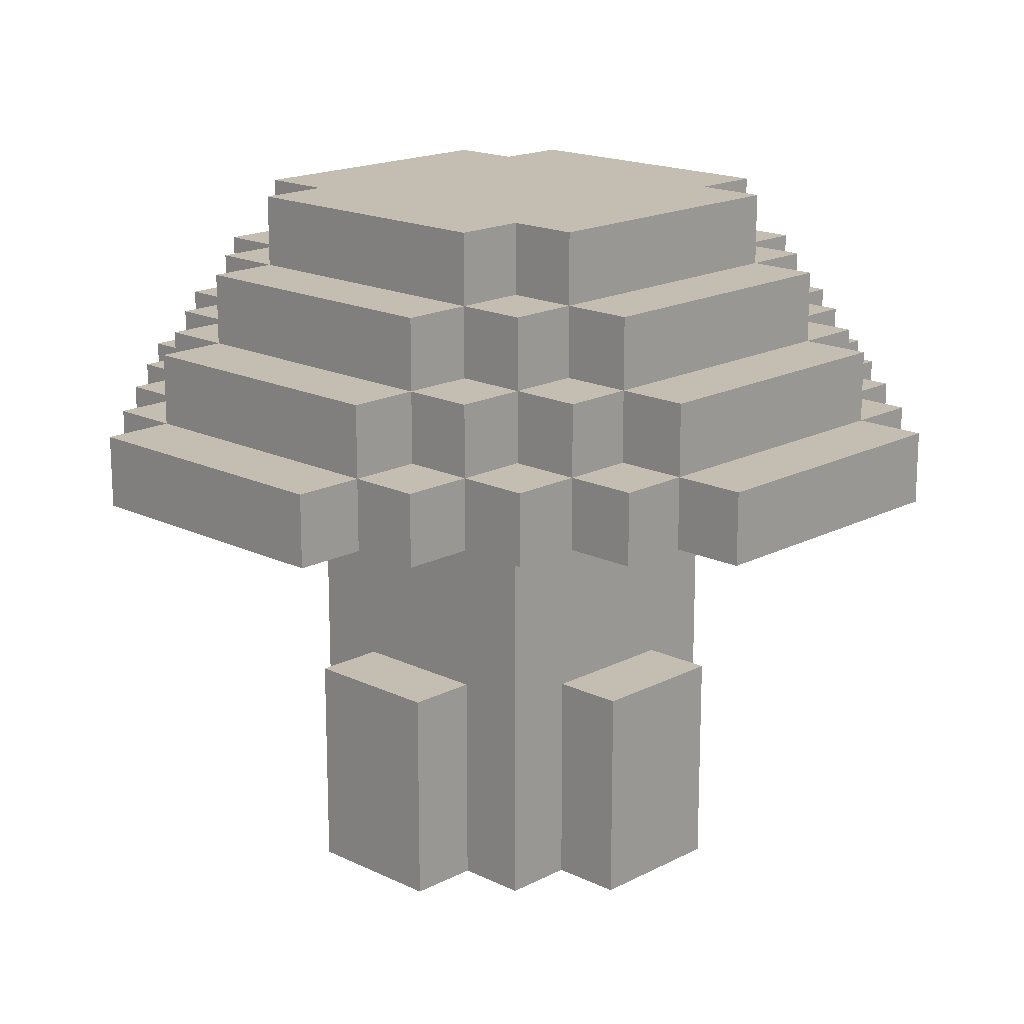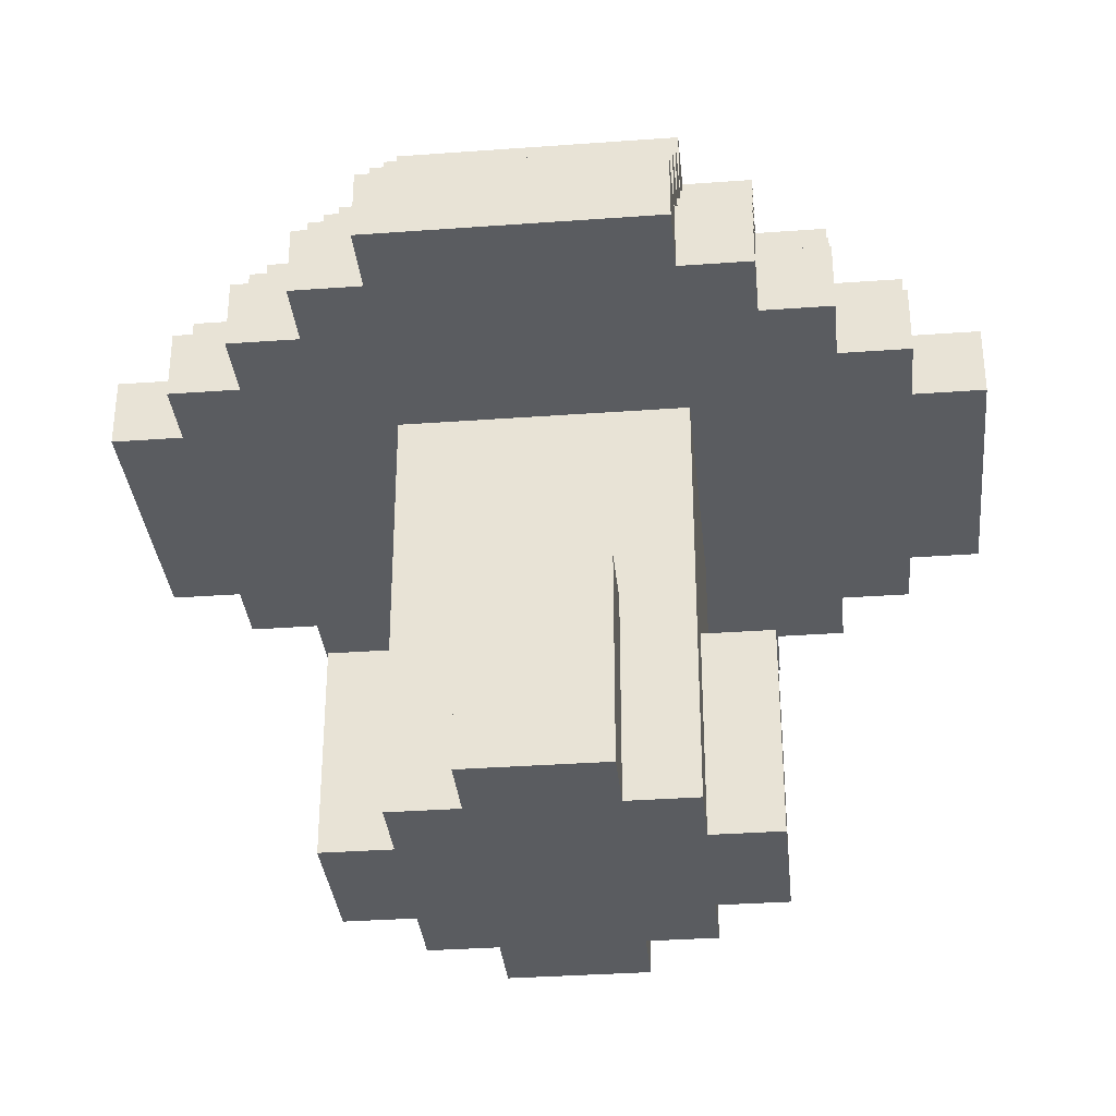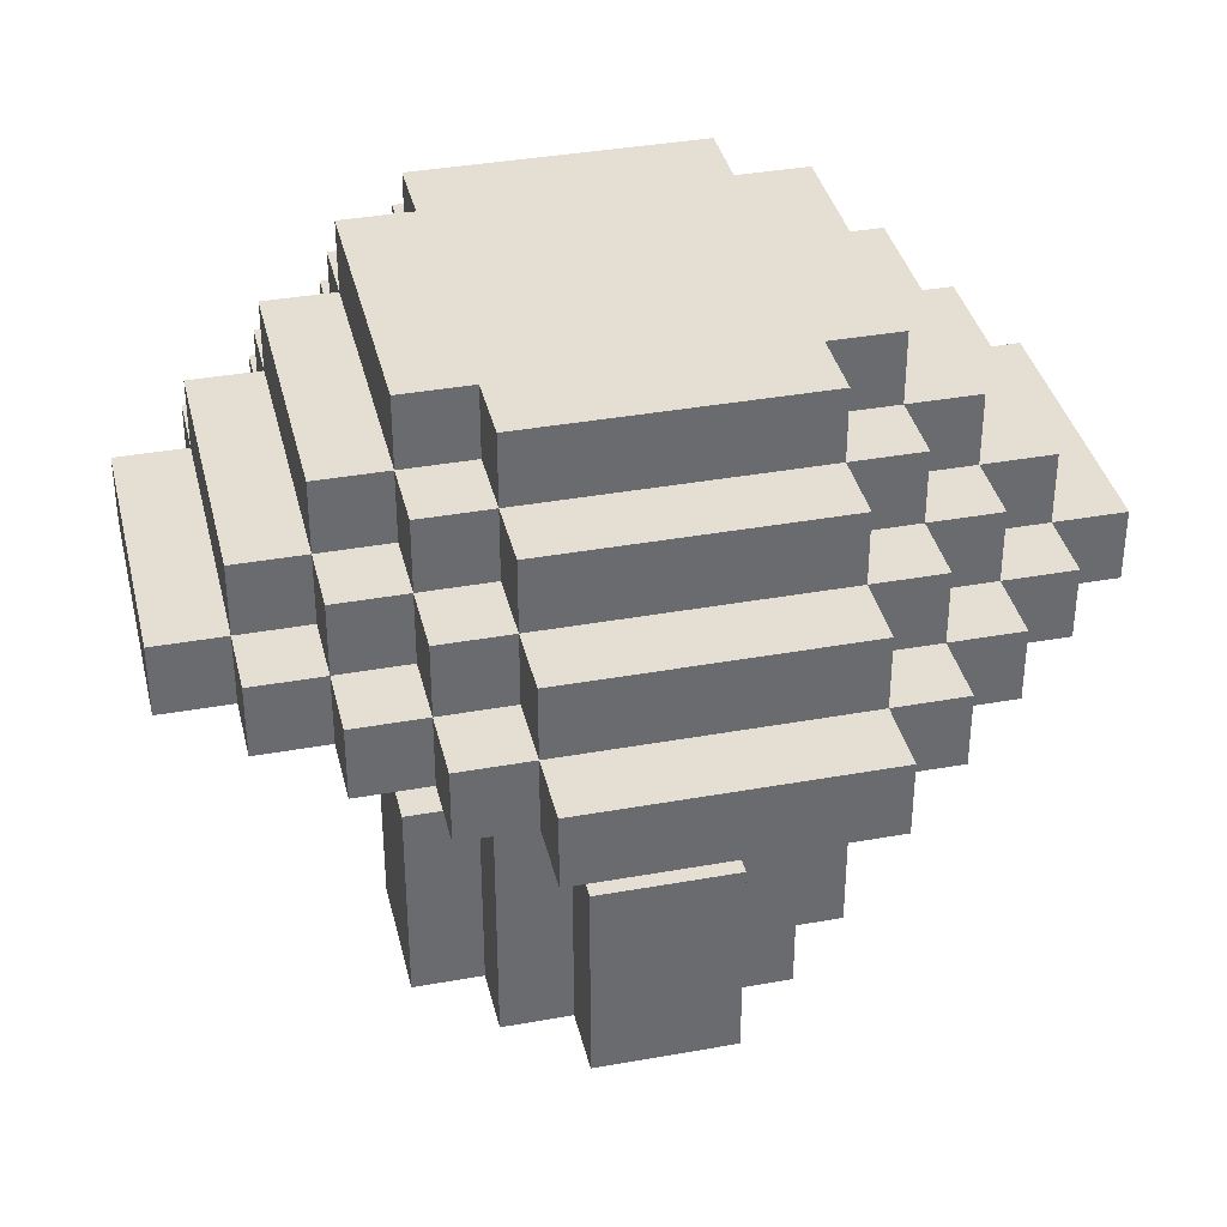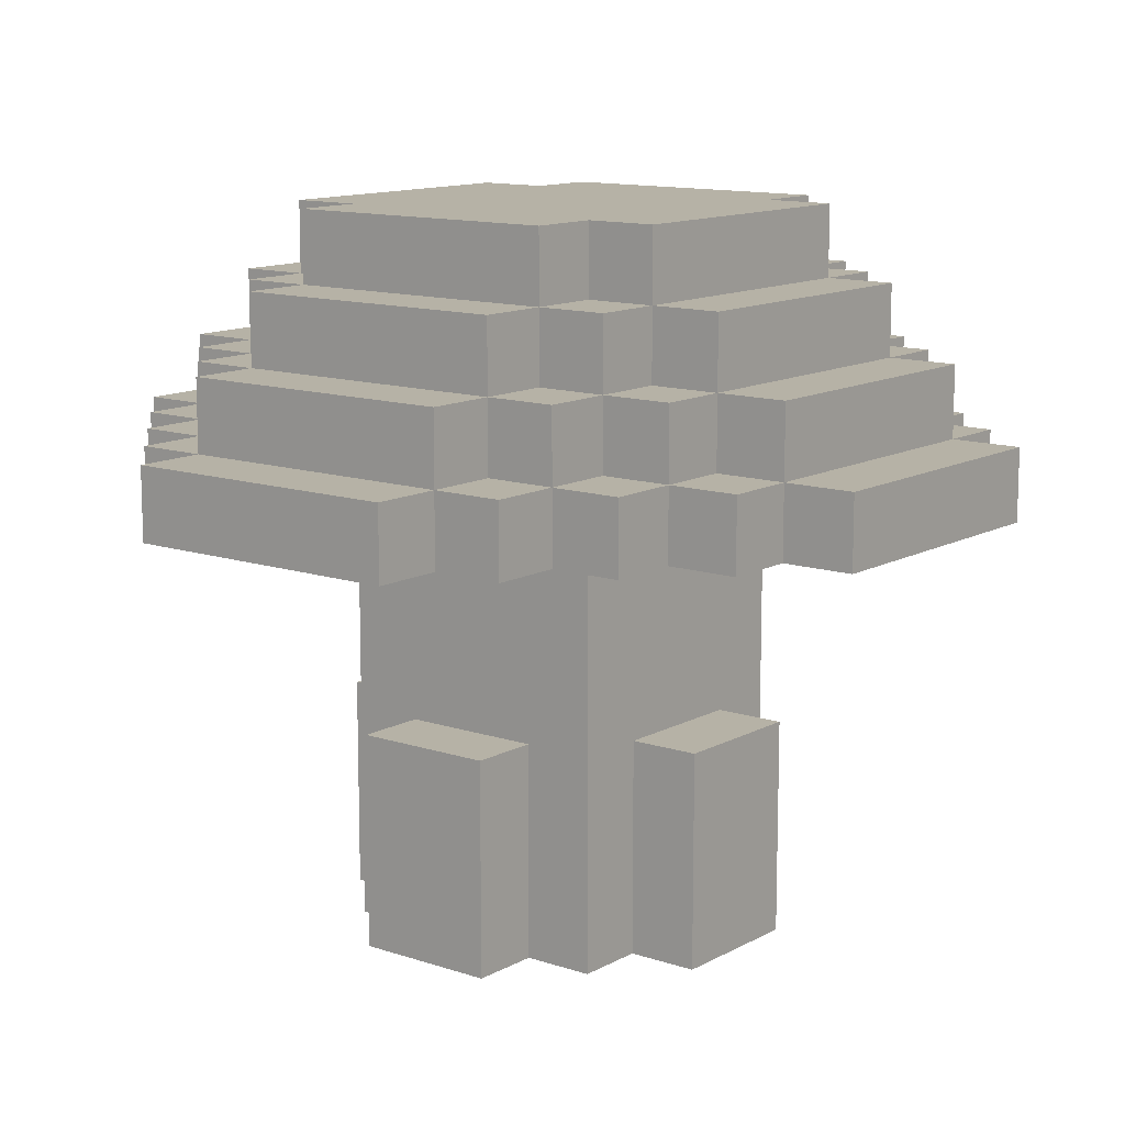
<metadata>
{"format":"obj","ext":"obj","renderer":"f3d","projection":"perspective","resolution":1024,"background":"white","views":[{"elev":17.2,"azim":-136.0,"up":"+Y"},{"elev":-33.6,"azim":95.7,"up":"+Y"},{"elev":37.0,"azim":166.9,"up":"+Y"},{"elev":12.2,"azim":38.3,"up":"+Y"}]}
</metadata>
<code>
v -6 6 2
v -6 6 -2
v -6 7 2
v -6 7 -2
v -5 6 3
v -5 6 2
v -5 6 -2
v -5 6 -3
v -5 7 3
v -5 7 2
v -5 7 -2
v -5 7 -3
v -5 8 2
v -5 8 -2
v -4 6 4
v -4 6 3
v -4 6 -3
v -4 6 -4
v -4 7 4
v -4 7 3
v -4 7 2
v -4 7 -2
v -4 7 -3
v -4 7 -4
v -4 8 3
v -4 8 2
v -4 8 -2
v -4 8 -3
v -4 9 2
v -4 9 -2
v -3 0 1
v -3 0 -1
v -3 1 1
v -3 1 -1
v -3 3 1
v -3 3 -1
v -3 6 5
v -3 6 4
v -3 6 -4
v -3 6 -5
v -3 7 5
v -3 7 4
v -3 7 3
v -3 7 -3
v -3 7 -4
v -3 7 -5
v -3 8 4
v -3 8 3
v -3 8 2
v -3 8 -2
v -3 8 -3
v -3 8 -4
v -3 9 3
v -3 9 2
v -3 9 -2
v -3 9 -3
v -3 10 2
v -3 10 -2
v -2 0 2
v -2 0 1
v -2 0 -1
v -2 0 -2
v -2 1 2
v -2 1 1
v -2 1 -1
v -2 1 -2
v -2 3 1
v -2 3 -1
v -2 5 2
v -2 5 -2
v -2 6 6
v -2 6 5
v -2 6 2
v -2 6 -2
v -2 6 -5
v -2 6 -6
v -2 7 6
v -2 7 5
v -2 7 4
v -2 7 -4
v -2 7 -5
v -2 7 -6
v -2 8 5
v -2 8 4
v -2 8 3
v -2 8 -3
v -2 8 -4
v -2 8 -5
v -2 9 4
v -2 9 3
v -2 9 2
v -2 9 -2
v -2 9 -3
v -2 9 -4
v -2 10 3
v -2 10 2
v -2 10 -2
v -2 10 -3
v -1 0 3
v -1 0 2
v -1 0 -2
v -1 0 -3
v -1 1 3
v -1 1 2
v -1 1 -2
v -1 1 -3
v -1 3 3
v -1 3 2
v -1 3 -2
v -1 3 -3
v 1 0 3
v 1 0 2
v 1 0 -2
v 1 0 -3
v 1 1 3
v 1 1 2
v 1 1 -2
v 1 1 -3
v 1 3 3
v 1 3 2
v 1 3 -2
v 1 3 -3
v 2 0 2
v 2 0 1
v 2 0 -1
v 2 0 -2
v 2 1 2
v 2 1 1
v 2 1 -1
v 2 1 -2
v 2 3 1
v 2 3 -1
v 2 5 2
v 2 5 -2
v 2 6 6
v 2 6 5
v 2 6 2
v 2 6 -2
v 2 6 -5
v 2 6 -6
v 2 7 6
v 2 7 5
v 2 7 4
v 2 7 -4
v 2 7 -5
v 2 7 -6
v 2 8 5
v 2 8 4
v 2 8 3
v 2 8 -3
v 2 8 -4
v 2 8 -5
v 2 9 4
v 2 9 3
v 2 9 2
v 2 9 -2
v 2 9 -3
v 2 9 -4
v 2 10 3
v 2 10 2
v 2 10 -2
v 2 10 -3
v 3 0 1
v 3 0 -1
v 3 1 1
v 3 1 -1
v 3 3 1
v 3 3 -1
v 3 6 5
v 3 6 4
v 3 6 -4
v 3 6 -5
v 3 7 5
v 3 7 4
v 3 7 3
v 3 7 -3
v 3 7 -4
v 3 7 -5
v 3 8 4
v 3 8 3
v 3 8 2
v 3 8 -2
v 3 8 -3
v 3 8 -4
v 3 9 3
v 3 9 2
v 3 9 -2
v 3 9 -3
v 3 10 2
v 3 10 -2
v 4 6 4
v 4 6 3
v 4 6 -3
v 4 6 -4
v 4 7 4
v 4 7 3
v 4 7 2
v 4 7 -2
v 4 7 -3
v 4 7 -4
v 4 8 3
v 4 8 2
v 4 8 -2
v 4 8 -3
v 4 9 2
v 4 9 -2
v 5 6 3
v 5 6 2
v 5 6 -2
v 5 6 -3
v 5 7 3
v 5 7 2
v 5 7 -2
v 5 7 -3
v 5 8 2
v 5 8 -2
v 6 6 2
v 6 6 -2
v 6 7 2
v 6 7 -2
v -2 6 6
v -2 7 6
v 2 6 6
v 2 7 6
v -3 6 5
v -3 7 5
v -2 6 5
v -2 7 5
v -2 8 5
v 2 6 5
v 2 7 5
v 2 8 5
v 3 6 5
v 3 7 5
v -4 6 4
v -4 7 4
v -3 6 4
v -3 7 4
v -3 8 4
v -2 7 4
v -2 8 4
v -2 9 4
v 2 7 4
v 2 8 4
v 2 9 4
v 3 6 4
v 3 7 4
v 3 8 4
v 4 6 4
v 4 7 4
v -5 6 3
v -5 7 3
v -4 6 3
v -4 7 3
v -4 8 3
v -3 7 3
v -3 8 3
v -3 9 3
v -2 8 3
v -2 9 3
v -2 10 3
v -1 0 3
v -1 1 3
v -1 3 3
v 1 0 3
v 1 1 3
v 1 3 3
v 2 8 3
v 2 9 3
v 2 10 3
v 3 7 3
v 3 8 3
v 3 9 3
v 4 6 3
v 4 7 3
v 4 8 3
v 5 6 3
v 5 7 3
v -6 6 2
v -6 7 2
v -5 6 2
v -5 7 2
v -5 8 2
v -4 7 2
v -4 8 2
v -4 9 2
v -3 8 2
v -3 9 2
v -3 10 2
v -2 0 2
v -2 1 2
v -2 5 2
v -2 6 2
v -2 9 2
v -2 10 2
v -1 0 2
v -1 1 2
v -1 3 2
v 1 0 2
v 1 1 2
v 1 3 2
v 2 0 2
v 2 1 2
v 2 5 2
v 2 6 2
v 2 9 2
v 2 10 2
v 3 8 2
v 3 9 2
v 3 10 2
v 4 7 2
v 4 8 2
v 4 9 2
v 5 6 2
v 5 7 2
v 5 8 2
v 6 6 2
v 6 7 2
v -3 0 1
v -3 1 1
v -3 3 1
v -2 0 1
v -2 1 1
v -2 3 1
v 2 0 1
v 2 1 1
v 2 3 1
v 3 0 1
v 3 1 1
v 3 3 1
v -3 0 -1
v -3 1 -1
v -3 3 -1
v -2 0 -1
v -2 1 -1
v -2 3 -1
v 2 0 -1
v 2 1 -1
v 2 3 -1
v 3 0 -1
v 3 1 -1
v 3 3 -1
v -6 6 -2
v -6 7 -2
v -5 6 -2
v -5 7 -2
v -5 8 -2
v -4 7 -2
v -4 8 -2
v -4 9 -2
v -3 8 -2
v -3 9 -2
v -3 10 -2
v -2 0 -2
v -2 1 -2
v -2 5 -2
v -2 6 -2
v -2 9 -2
v -2 10 -2
v -1 0 -2
v -1 1 -2
v -1 3 -2
v 1 0 -2
v 1 1 -2
v 1 3 -2
v 2 0 -2
v 2 1 -2
v 2 5 -2
v 2 6 -2
v 2 9 -2
v 2 10 -2
v 3 8 -2
v 3 9 -2
v 3 10 -2
v 4 7 -2
v 4 8 -2
v 4 9 -2
v 5 6 -2
v 5 7 -2
v 5 8 -2
v 6 6 -2
v 6 7 -2
v -5 6 -3
v -5 7 -3
v -4 6 -3
v -4 7 -3
v -4 8 -3
v -3 7 -3
v -3 8 -3
v -3 9 -3
v -2 8 -3
v -2 9 -3
v -2 10 -3
v -1 0 -3
v -1 1 -3
v -1 3 -3
v 1 0 -3
v 1 1 -3
v 1 3 -3
v 2 8 -3
v 2 9 -3
v 2 10 -3
v 3 7 -3
v 3 8 -3
v 3 9 -3
v 4 6 -3
v 4 7 -3
v 4 8 -3
v 5 6 -3
v 5 7 -3
v -4 6 -4
v -4 7 -4
v -3 6 -4
v -3 7 -4
v -3 8 -4
v -2 7 -4
v -2 8 -4
v -2 9 -4
v 2 7 -4
v 2 8 -4
v 2 9 -4
v 3 6 -4
v 3 7 -4
v 3 8 -4
v 4 6 -4
v 4 7 -4
v -3 6 -5
v -3 7 -5
v -2 6 -5
v -2 7 -5
v -2 8 -5
v 2 6 -5
v 2 7 -5
v 2 8 -5
v 3 6 -5
v 3 7 -5
v -2 6 -6
v -2 7 -6
v 2 6 -6
v 2 7 -6
v -1 0 3
v 1 0 3
v -2 0 2
v -1 0 2
v 1 0 2
v 2 0 2
v -3 0 1
v -2 0 1
v 2 0 1
v 3 0 1
v -3 0 -1
v -2 0 -1
v 2 0 -1
v 3 0 -1
v -2 0 -2
v -1 0 -2
v 1 0 -2
v 2 0 -2
v -1 0 -3
v 1 0 -3
v -2 6 6
v 2 6 6
v -3 6 5
v -2 6 5
v 2 6 5
v 3 6 5
v -4 6 4
v -3 6 4
v 3 6 4
v 4 6 4
v -5 6 3
v -4 6 3
v 4 6 3
v 5 6 3
v -6 6 2
v -5 6 2
v -2 6 2
v 2 6 2
v 5 6 2
v 6 6 2
v -6 6 -2
v -5 6 -2
v -2 6 -2
v 2 6 -2
v 5 6 -2
v 6 6 -2
v -5 6 -3
v -4 6 -3
v 4 6 -3
v 5 6 -3
v -4 6 -4
v -3 6 -4
v 3 6 -4
v 4 6 -4
v -3 6 -5
v -2 6 -5
v 2 6 -5
v 3 6 -5
v -2 6 -6
v 2 6 -6
v -1 3 3
v 1 3 3
v -1 3 2
v 1 3 2
v -3 3 1
v -2 3 1
v 2 3 1
v 3 3 1
v -3 3 -1
v -2 3 -1
v 2 3 -1
v 3 3 -1
v -1 3 -2
v 1 3 -2
v -1 3 -3
v 1 3 -3
v -2 7 6
v 2 7 6
v -3 7 5
v -2 7 5
v 2 7 5
v 3 7 5
v -4 7 4
v -3 7 4
v -2 7 4
v 2 7 4
v 3 7 4
v 4 7 4
v -5 7 3
v -4 7 3
v -3 7 3
v 3 7 3
v 4 7 3
v 5 7 3
v -6 7 2
v -5 7 2
v -4 7 2
v 4 7 2
v 5 7 2
v 6 7 2
v -6 7 -2
v -5 7 -2
v -4 7 -2
v 4 7 -2
v 5 7 -2
v 6 7 -2
v -5 7 -3
v -4 7 -3
v -3 7 -3
v 3 7 -3
v 4 7 -3
v 5 7 -3
v -4 7 -4
v -3 7 -4
v -2 7 -4
v 2 7 -4
v 3 7 -4
v 4 7 -4
v -3 7 -5
v -2 7 -5
v 2 7 -5
v 3 7 -5
v -2 7 -6
v 2 7 -6
v -2 8 5
v 2 8 5
v -3 8 4
v -2 8 4
v 2 8 4
v 3 8 4
v -4 8 3
v -3 8 3
v -2 8 3
v 2 8 3
v 3 8 3
v 4 8 3
v -5 8 2
v -4 8 2
v -3 8 2
v 3 8 2
v 4 8 2
v 5 8 2
v -5 8 -2
v -4 8 -2
v -3 8 -2
v 3 8 -2
v 4 8 -2
v 5 8 -2
v -4 8 -3
v -3 8 -3
v -2 8 -3
v 2 8 -3
v 3 8 -3
v 4 8 -3
v -3 8 -4
v -2 8 -4
v 2 8 -4
v 3 8 -4
v -2 8 -5
v 2 8 -5
v -2 9 4
v 2 9 4
v -3 9 3
v -2 9 3
v 2 9 3
v 3 9 3
v -4 9 2
v -3 9 2
v -2 9 2
v 2 9 2
v 3 9 2
v 4 9 2
v -4 9 -2
v -3 9 -2
v -2 9 -2
v 2 9 -2
v 3 9 -2
v 4 9 -2
v -3 9 -3
v -2 9 -3
v 2 9 -3
v 3 9 -3
v -2 9 -4
v 2 9 -4
v -2 10 3
v 2 10 3
v -3 10 2
v -2 10 2
v 2 10 2
v 3 10 2
v -3 10 -2
v -2 10 -2
v 2 10 -2
v 3 10 -2
v -2 10 -3
v 2 10 -3
f 3 2 1
f 4 2 3
f 9 6 5
f 10 6 9
f 11 8 7
f 12 8 11
f 13 11 10
f 14 11 13
f 19 16 15
f 20 16 19
f 23 18 17
f 24 18 23
f 25 21 20
f 26 21 25
f 27 23 22
f 28 23 27
f 29 27 26
f 30 27 29
f 33 32 31
f 34 32 33
f 35 34 33
f 36 34 35
f 41 38 37
f 42 38 41
f 45 40 39
f 46 40 45
f 47 43 42
f 48 43 47
f 51 45 44
f 52 45 51
f 53 49 48
f 54 49 53
f 55 51 50
f 56 51 55
f 57 55 54
f 58 55 57
f 63 60 59
f 64 60 63
f 65 62 61
f 66 62 65
f 67 64 63
f 68 66 65
f 69 67 63
f 69 68 67
f 70 66 68
f 70 68 69
f 73 70 69
f 74 70 73
f 77 72 71
f 78 72 77
f 81 76 75
f 82 76 81
f 83 79 78
f 84 79 83
f 87 81 80
f 88 81 87
f 89 85 84
f 90 85 89
f 93 87 86
f 94 87 93
f 95 91 90
f 96 91 95
f 97 93 92
f 98 93 97
f 103 100 99
f 104 100 103
f 105 102 101
f 106 102 105
f 107 104 103
f 108 104 107
f 109 106 105
f 110 106 109
f 111 112 115
f 115 112 116
f 113 114 117
f 117 114 118
f 115 116 119
f 119 116 120
f 117 118 121
f 121 118 122
f 123 124 127
f 127 124 128
f 125 126 129
f 129 126 130
f 127 128 131
f 129 130 132
f 127 131 133
f 131 132 133
f 132 130 134
f 133 132 134
f 133 134 137
f 137 134 138
f 135 136 141
f 141 136 142
f 139 140 145
f 145 140 146
f 142 143 147
f 147 143 148
f 144 145 151
f 151 145 152
f 148 149 153
f 153 149 154
f 150 151 157
f 157 151 158
f 154 155 159
f 159 155 160
f 156 157 161
f 161 157 162
f 163 164 165
f 165 164 166
f 165 166 167
f 167 166 168
f 169 170 173
f 173 170 174
f 171 172 177
f 177 172 178
f 174 175 179
f 179 175 180
f 176 177 183
f 183 177 184
f 180 181 185
f 185 181 186
f 182 183 187
f 187 183 188
f 186 187 189
f 189 187 190
f 191 192 195
f 195 192 196
f 193 194 199
f 199 194 200
f 196 197 201
f 201 197 202
f 198 199 203
f 203 199 204
f 202 203 205
f 205 203 206
f 207 208 211
f 211 208 212
f 209 210 213
f 213 210 214
f 212 213 215
f 215 213 216
f 217 218 219
f 219 218 220
f 223 222 221
f 224 222 223
f 227 226 225
f 228 226 227
f 231 229 228
f 232 229 231
f 233 231 230
f 234 231 233
f 237 236 235
f 238 236 237
f 240 239 238
f 241 239 240
f 244 242 241
f 245 242 244
f 247 244 243
f 248 244 247
f 249 247 246
f 250 247 249
f 253 252 251
f 254 252 253
f 256 255 254
f 257 255 256
f 259 258 257
f 260 258 259
f 265 263 262
f 266 264 263
f 266 263 265
f 267 264 266
f 269 261 260
f 270 261 269
f 272 269 268
f 273 269 272
f 275 272 271
f 276 272 275
f 277 275 274
f 278 275 277
f 281 280 279
f 282 280 281
f 284 283 282
f 285 283 284
f 287 286 285
f 288 286 287
f 294 289 288
f 295 289 294
f 296 291 290
f 297 292 291
f 297 291 296
f 298 292 297
f 301 292 298
f 302 300 299
f 303 301 300
f 303 300 302
f 304 293 292
f 304 301 303
f 304 292 301
f 305 293 304
f 309 307 306
f 310 307 309
f 312 309 308
f 313 309 312
f 315 312 311
f 316 312 315
f 317 315 314
f 318 315 317
f 322 320 319
f 323 321 320
f 323 320 322
f 324 321 323
f 328 326 325
f 329 327 326
f 329 326 328
f 330 327 329
f 331 332 334
f 332 333 335
f 334 332 335
f 335 333 336
f 337 338 340
f 338 339 341
f 340 338 341
f 341 339 342
f 343 344 345
f 345 344 346
f 346 347 348
f 348 347 349
f 349 350 351
f 351 350 352
f 352 353 358
f 358 353 359
f 354 355 360
f 355 356 361
f 360 355 361
f 361 356 362
f 362 356 365
f 363 364 366
f 364 365 367
f 366 364 367
f 356 357 368
f 367 365 368
f 365 356 368
f 368 357 369
f 370 371 373
f 373 371 374
f 372 373 376
f 376 373 377
f 375 376 379
f 379 376 380
f 378 379 381
f 381 379 382
f 383 384 385
f 385 384 386
f 386 387 388
f 388 387 389
f 389 390 391
f 391 390 392
f 394 395 397
f 395 396 398
f 397 395 398
f 398 396 399
f 392 393 401
f 401 393 402
f 400 401 404
f 404 401 405
f 403 404 407
f 407 404 408
f 406 407 409
f 409 407 410
f 411 412 413
f 413 412 414
f 414 415 416
f 416 415 417
f 417 418 420
f 420 418 421
f 419 420 423
f 423 420 424
f 422 423 425
f 425 423 426
f 427 428 429
f 429 428 430
f 430 431 433
f 433 431 434
f 432 433 435
f 435 433 436
f 437 438 439
f 439 438 440
f 444 442 441
f 445 442 444
f 448 444 443
f 448 446 445
f 448 445 444
f 449 446 448
f 451 448 447
f 451 450 449
f 451 449 448
f 452 450 451
f 453 450 452
f 454 450 453
f 455 453 452
f 456 453 455
f 457 453 456
f 458 453 457
f 459 457 456
f 460 457 459
f 464 462 461
f 465 462 464
f 468 464 463
f 468 466 465
f 468 465 464
f 469 466 468
f 472 468 467
f 472 470 469
f 472 469 468
f 473 470 472
f 476 472 471
f 476 474 473
f 476 473 472
f 477 474 476
f 478 474 477
f 479 474 478
f 481 476 475
f 481 477 476
f 482 477 481
f 483 477 482
f 484 480 479
f 484 479 478
f 485 480 484
f 486 480 485
f 487 483 482
f 487 485 484
f 487 484 483
f 488 485 487
f 489 485 488
f 490 485 489
f 491 489 488
f 492 489 491
f 493 489 492
f 494 489 493
f 495 493 492
f 496 493 495
f 497 493 496
f 498 493 497
f 499 497 496
f 500 497 499
f 501 502 503
f 503 502 504
f 505 506 509
f 509 506 510
f 507 508 511
f 511 508 512
f 513 514 515
f 515 514 516
f 517 518 520
f 520 518 521
f 519 520 524
f 524 520 525
f 521 522 526
f 526 522 527
f 523 524 530
f 530 524 531
f 527 528 532
f 532 528 533
f 529 530 536
f 536 530 537
f 533 534 538
f 538 534 539
f 535 536 541
f 541 536 542
f 539 540 545
f 545 540 546
f 542 543 547
f 547 543 548
f 544 545 551
f 551 545 552
f 548 549 553
f 553 549 554
f 550 551 557
f 557 551 558
f 554 555 559
f 559 555 560
f 556 557 561
f 561 557 562
f 560 561 563
f 563 561 564
f 565 566 568
f 568 566 569
f 567 568 572
f 572 568 573
f 569 570 574
f 574 570 575
f 571 572 578
f 578 572 579
f 575 576 580
f 580 576 581
f 577 578 583
f 583 578 584
f 581 582 587
f 587 582 588
f 584 585 589
f 589 585 590
f 586 587 593
f 593 587 594
f 590 591 595
f 595 591 596
f 592 593 597
f 597 593 598
f 596 597 599
f 599 597 600
f 601 602 604
f 604 602 605
f 603 604 608
f 608 604 609
f 605 606 610
f 610 606 611
f 607 608 613
f 613 608 614
f 611 612 617
f 617 612 618
f 614 615 619
f 619 615 620
f 616 617 621
f 621 617 622
f 620 621 623
f 623 621 624
f 625 626 628
f 628 626 629
f 627 628 631
f 629 630 631
f 628 629 631
f 631 630 632
f 632 630 633
f 633 630 634
f 632 633 635
f 635 633 636

</code>
